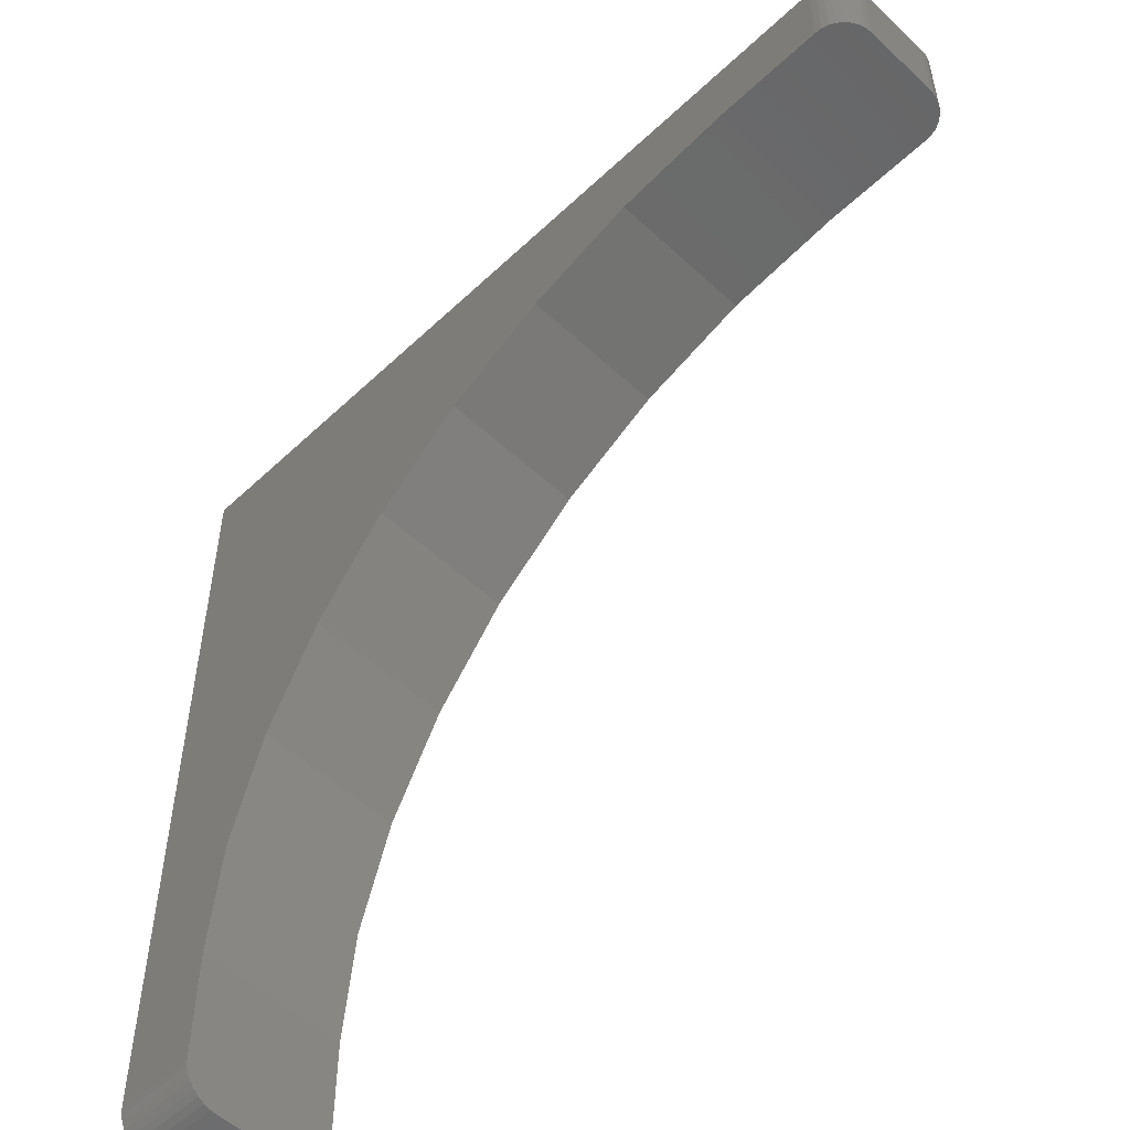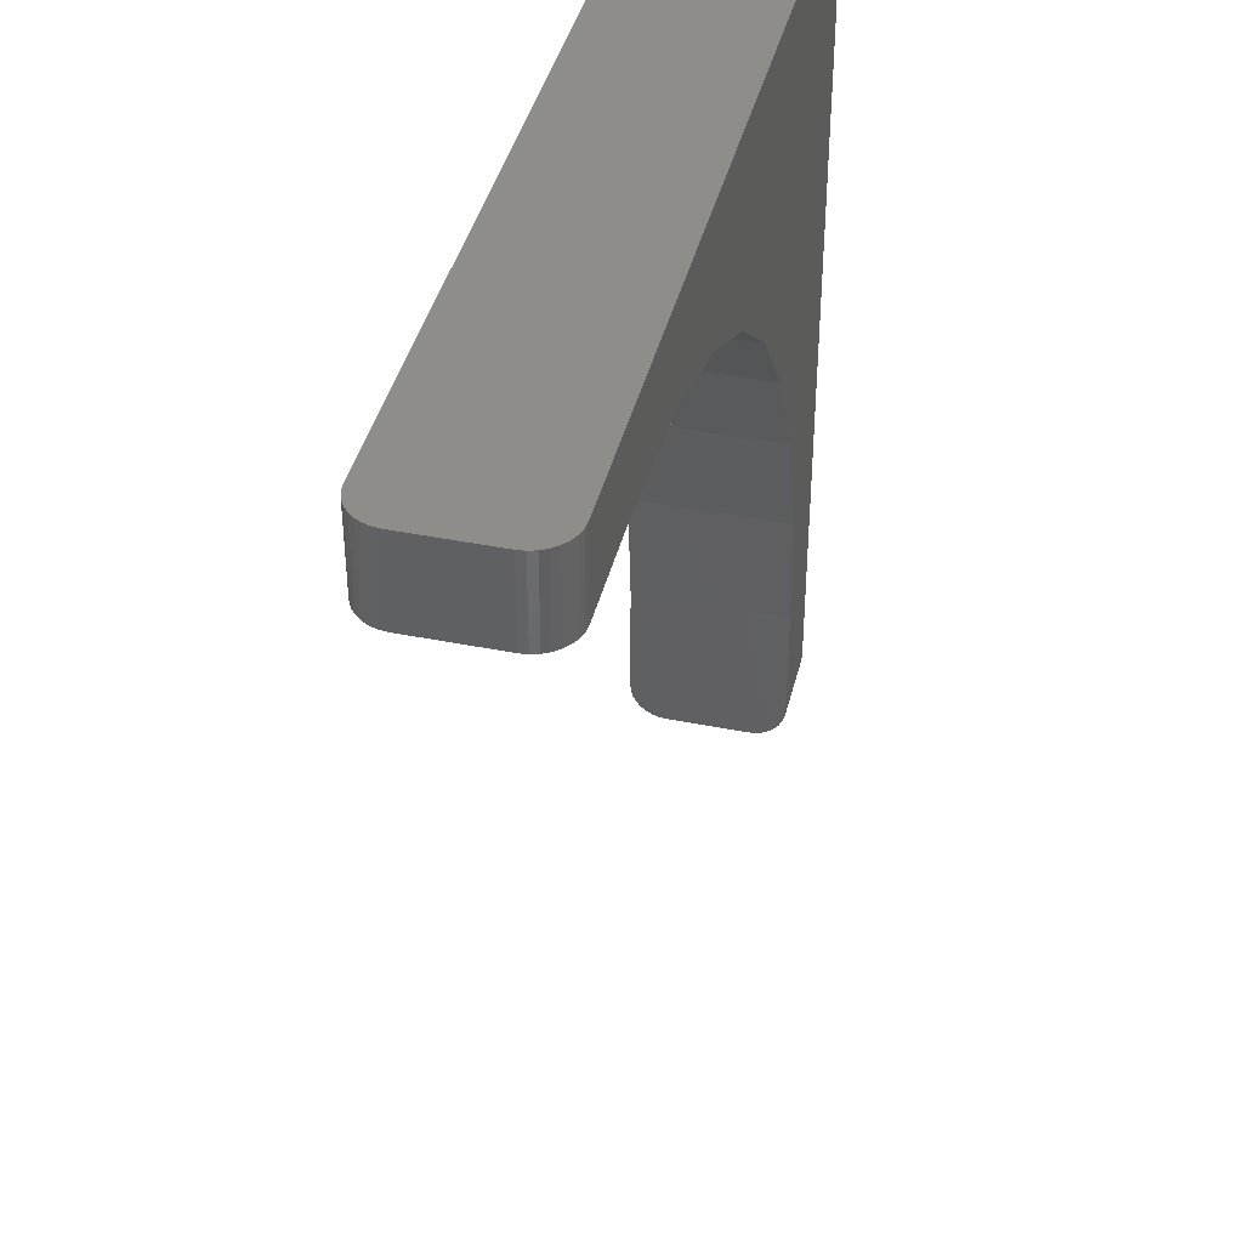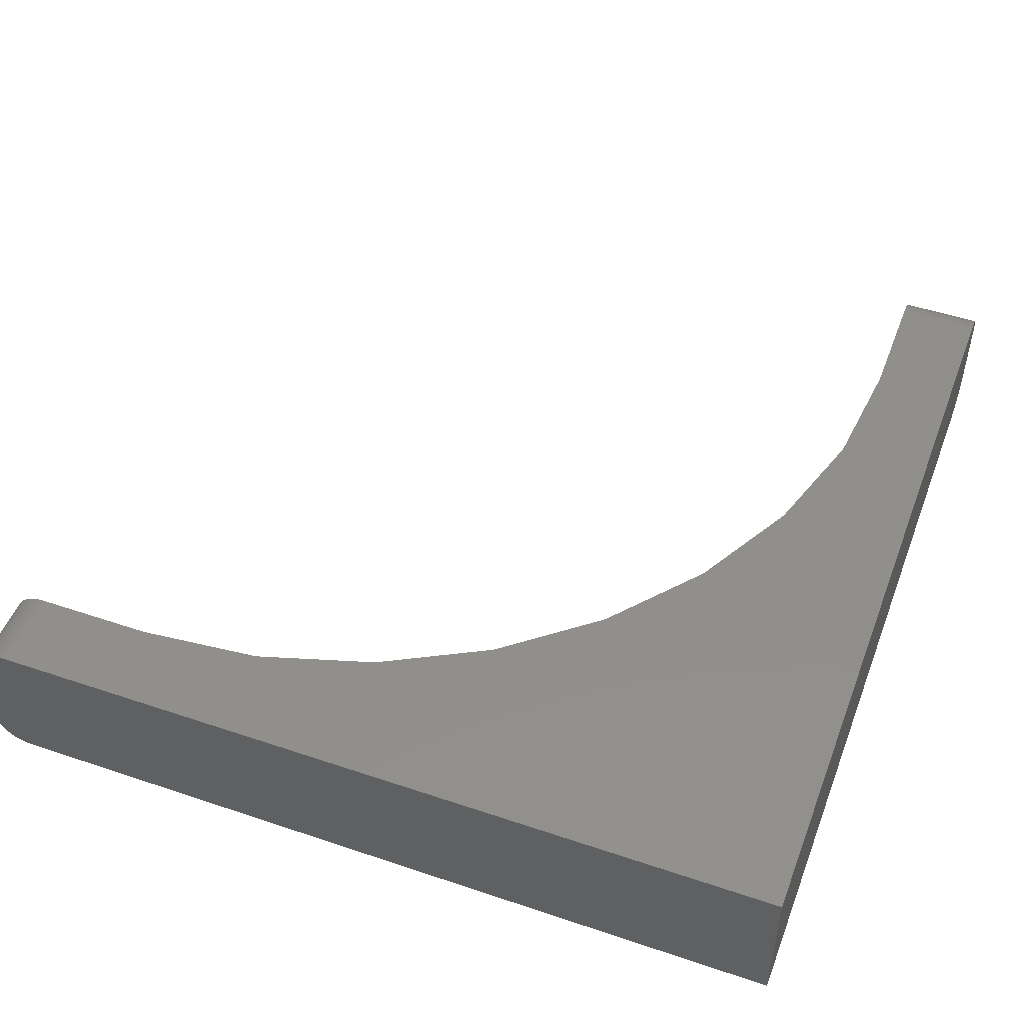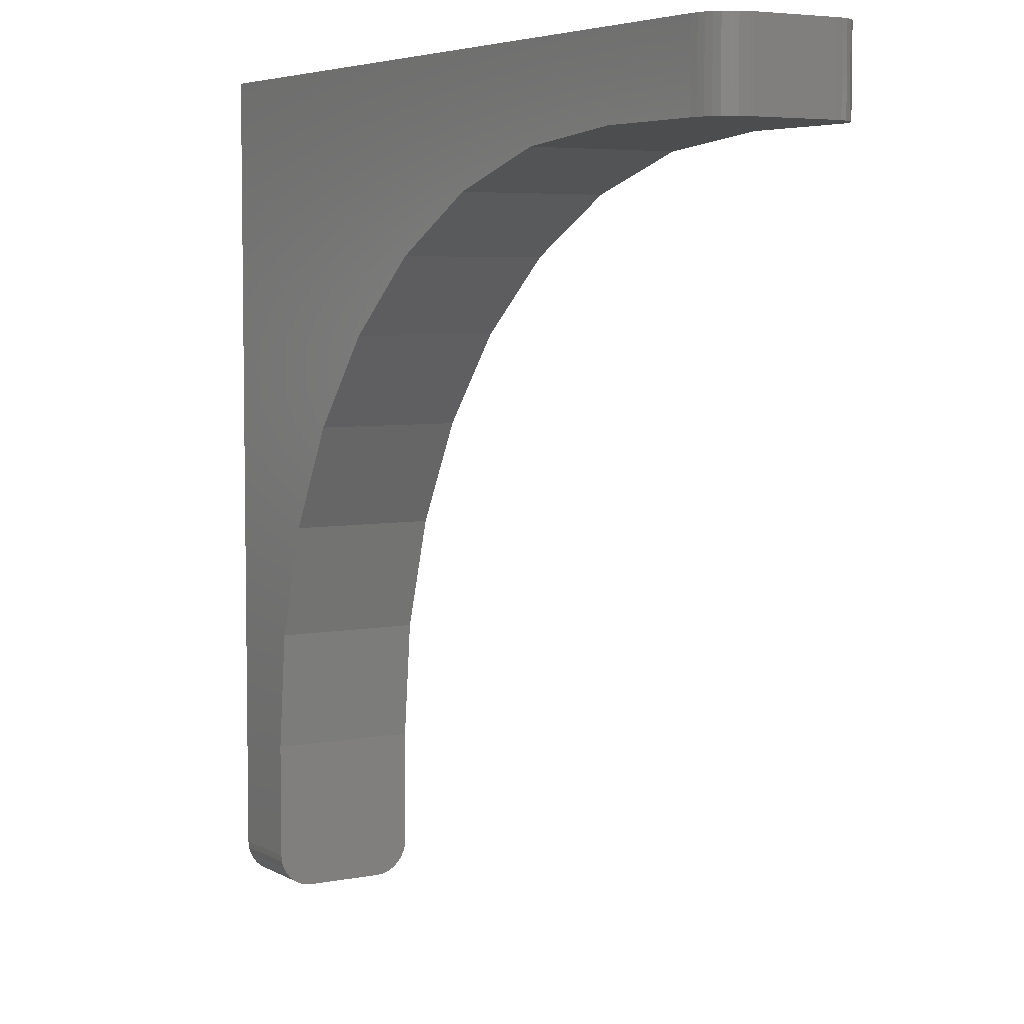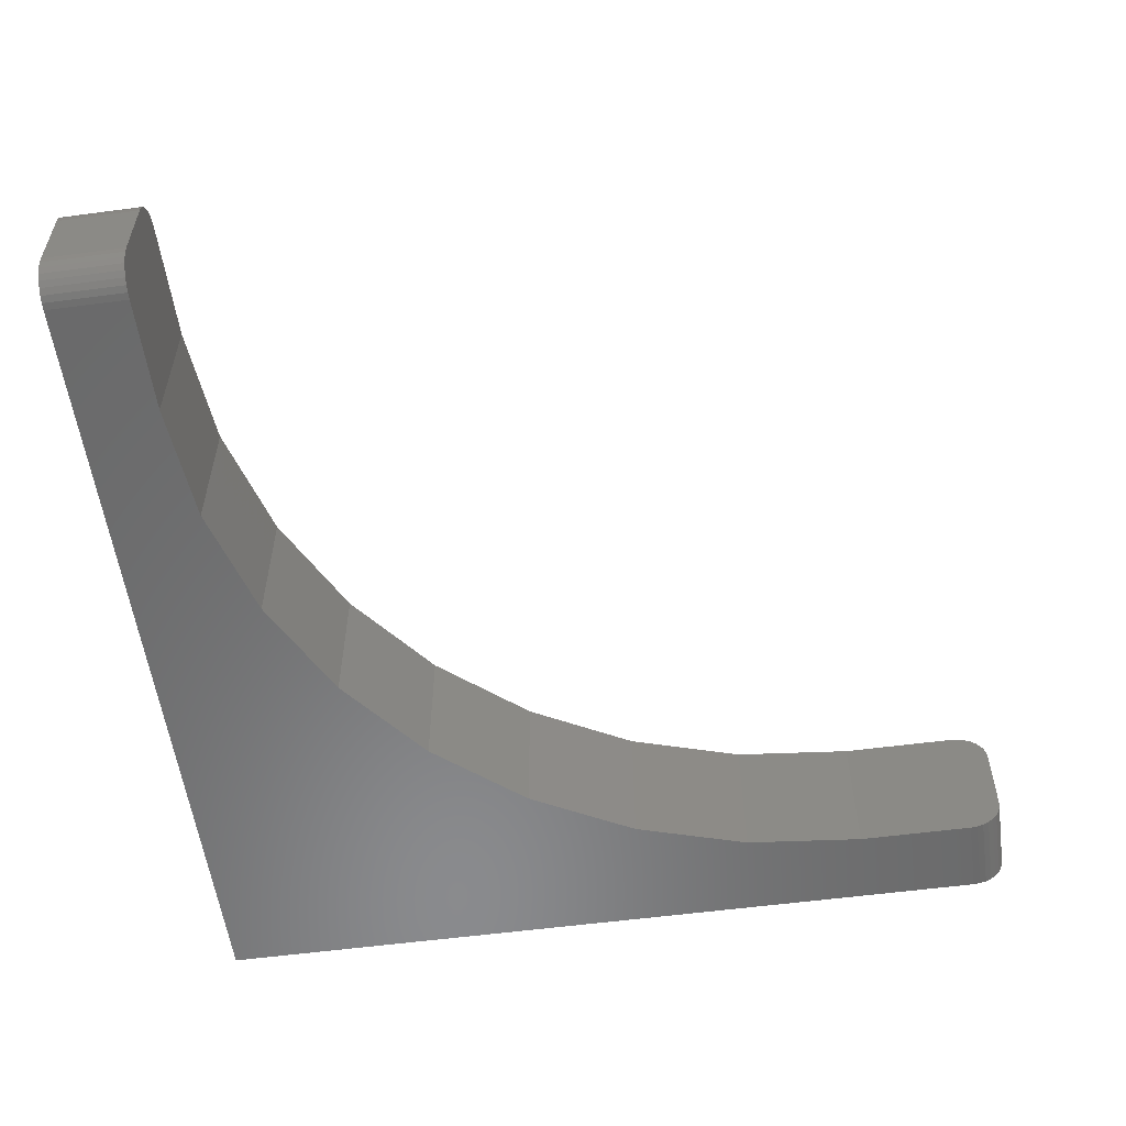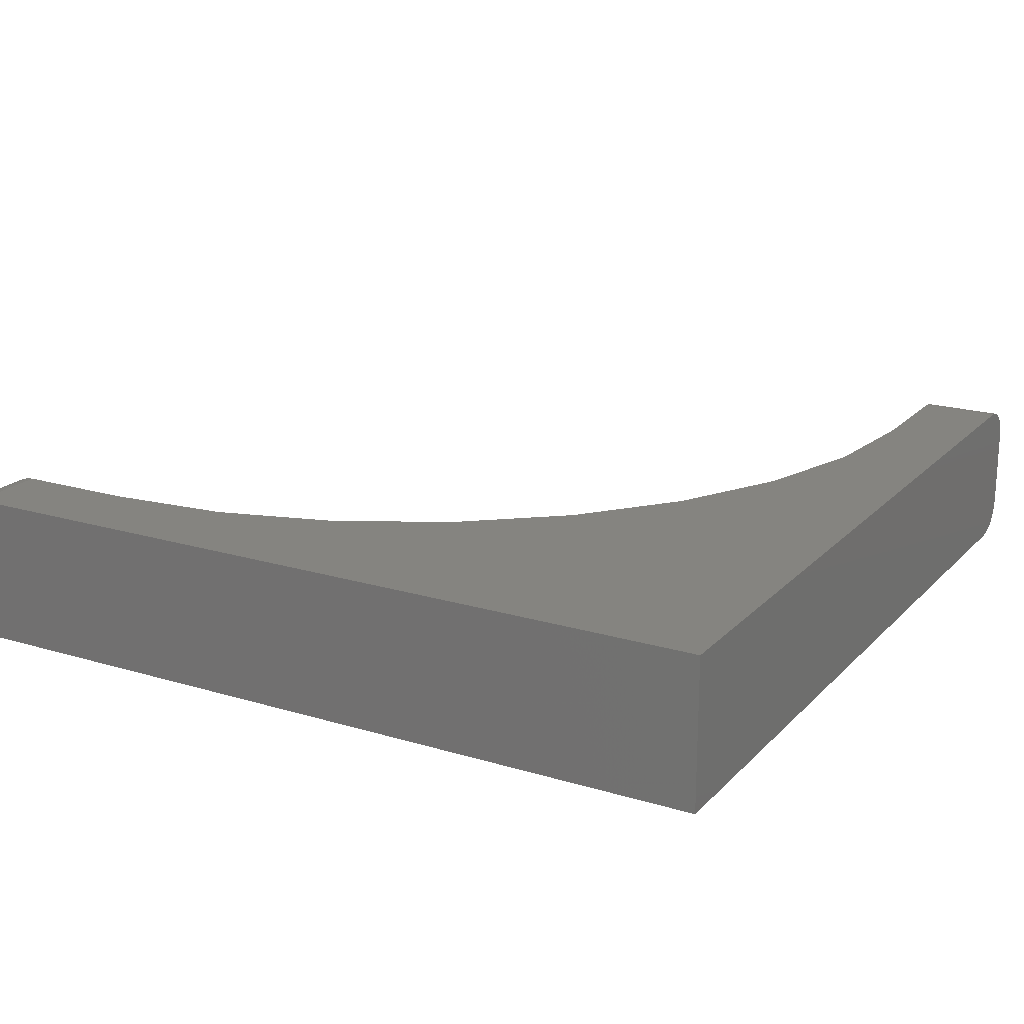
<metadata>
{"format":"stl","ext":"stl","renderer":"f3d","projection":"perspective","resolution":1024,"background":"white","views":[{"elev":-53.1,"azim":45.2,"up":"+Y"},{"elev":41.2,"azim":103.7,"up":"+Y"},{"elev":49.2,"azim":-159.5,"up":"+Z"},{"elev":5.3,"azim":58.4,"up":"+Y"},{"elev":-56.3,"azim":7.9,"up":"+Z"},{"elev":19.4,"azim":-150.4,"up":"+Z"}]}
</metadata>
<code>
# stl→obj: 94 verts, 184 faces
v 0.7248 0.07031 0.0006005
v 0.7307 0.07031 0.1304
v 0.7307 0.07031 0.002379
v 0.7361 0.07031 0.1275
v 0.7361 0.07031 0.005267
v 0.7408 0.07031 0.1237
v 0.7408 0.07031 0.009153
v 0.7447 0.07031 0.1189
v 0.7447 0.07031 0.01389
v 0.7476 0.07031 0.1135
v 0.7476 0.07031 0.01929
v 0.7494 0.07031 0.1077
v 0.75 0.07031 0.1016
v 0.75 0.07031 0.03125
v 0.7494 0.07031 0.02515
v 0 0.07031 0
v 0 0.07031 0.1328
v 0.7188 0.07031 0
v 0.7188 0.07031 0.1328
v 0.7248 0.07031 0.1322
v 0.75 -0.0007401 0.03125
v 0.75 -0.0007401 0.1016
v 0.7476 -0.0007401 0.01929
v 0.7447 -0.0007401 0.1189
v 0.7447 -0.0007401 0.01389
v 0.7408 -0.0007401 0.1237
v 0.7408 -0.0007401 0.009153
v 0.7361 -0.0007401 0.1275
v 0.7361 -0.0007401 0.005267
v 0.7307 -0.0007401 0.1304
v 0.7307 -0.0007401 0.002379
v 0.7248 -0.0007401 0.1322
v 0.7476 -0.0007401 0.1135
v 0.7494 -0.0007401 0.02515
v 0.7494 -0.0007401 0.1077
v 0.6158 -0.0007401 0.1328
v 0.6158 -0.0007401 0
v 0.7188 -0.0007401 0.1328
v 0.7188 -0.0007401 0
v 0.7248 -0.0007401 0.0006005
v 0 -0.0007401 0.1328
v 0 -0.6484 0.1328
v 0.07105 -0.6484 0.1328
v 0.07105 -0.5455 0.1328
v 0.08152 -0.4392 0.1328
v 0.1125 -0.337 0.1328
v 0.1629 -0.2428 0.1328
v 0.2306 -0.1603 0.1328
v 0.3131 -0.09254 0.1328
v 0.4073 -0.04221 0.1328
v 0.5095 -0.01121 0.1328
v 0 -0.0007401 0
v 0.5095 -0.01121 0
v 0.4073 -0.04221 0
v 0.3131 -0.09254 0
v 0.2306 -0.1603 0
v 0.1629 -0.2428 0
v 0.1125 -0.337 0
v 0.08152 -0.4392 0
v 0.07105 -0.5455 0
v 0.07105 -0.6484 0
v 0 -0.6484 0
v 0 -0.6773 0.01929
v 0 -0.6744 0.1189
v 0 -0.6744 0.01389
v 0 -0.6705 0.1237
v 0 -0.6705 0.009153
v 0 -0.6658 0.1275
v 0 -0.6658 0.005267
v 0 -0.6604 0.1304
v 0 -0.6604 0.002379
v 0 -0.6545 0.1322
v 0 -0.6773 0.1135
v 0 -0.6791 0.02515
v 0 -0.6797 0.03125
v 0 -0.6797 0.1016
v 0 -0.6791 0.1077
v 0 -0.6545 0.0006005
v 0.07105 -0.6545 0.0006005
v 0.07105 -0.6604 0.1304
v 0.07105 -0.6604 0.002379
v 0.07105 -0.6658 0.1275
v 0.07105 -0.6658 0.005267
v 0.07105 -0.6705 0.1237
v 0.07105 -0.6705 0.009153
v 0.07105 -0.6744 0.1189
v 0.07105 -0.6744 0.01389
v 0.07105 -0.6773 0.1135
v 0.07105 -0.6773 0.01929
v 0.07105 -0.6791 0.1077
v 0.07105 -0.6797 0.1016
v 0.07105 -0.6797 0.03125
v 0.07105 -0.6791 0.02515
v 0.07105 -0.6545 0.1322
f 1 2 3
f 3 2 4
f 3 4 5
f 5 4 6
f 5 6 7
f 7 6 8
f 7 8 9
f 9 8 10
f 11 9 10
f 11 10 12
f 11 12 13
f 11 13 14
f 11 14 15
f 16 17 18
f 18 17 19
f 18 19 1
f 1 19 20
f 1 20 2
f 21 14 22
f 22 14 13
f 23 24 25
f 25 24 26
f 25 26 27
f 27 26 28
f 27 28 29
f 29 28 30
f 29 30 31
f 31 30 32
f 33 24 23
f 33 23 34
f 33 34 21
f 33 21 22
f 33 22 35
f 36 37 38
f 38 37 39
f 38 39 32
f 32 39 40
f 32 40 31
f 19 36 38
f 41 42 43
f 41 43 44
f 41 44 45
f 41 45 46
f 41 46 47
f 41 47 48
f 41 48 49
f 41 49 50
f 41 50 51
f 41 51 36
f 41 36 19
f 41 19 17
f 22 13 35
f 35 13 12
f 35 12 33
f 33 12 10
f 33 10 24
f 24 10 8
f 24 8 26
f 26 8 6
f 26 6 28
f 28 6 4
f 28 4 30
f 30 4 2
f 30 2 32
f 32 2 20
f 32 20 38
f 38 20 19
f 39 37 18
f 52 16 18
f 52 18 37
f 52 37 53
f 52 53 54
f 52 54 55
f 52 55 56
f 52 56 57
f 52 57 58
f 52 58 59
f 52 59 60
f 52 60 61
f 52 61 62
f 39 18 40
f 40 18 1
f 40 1 31
f 31 1 3
f 31 3 29
f 29 3 5
f 29 5 27
f 27 5 7
f 27 7 25
f 25 7 9
f 25 9 23
f 23 9 11
f 23 11 34
f 34 11 15
f 34 15 21
f 21 15 14
f 63 64 65
f 65 64 66
f 65 66 67
f 67 66 68
f 67 68 69
f 69 68 70
f 69 70 71
f 71 70 72
f 73 64 63
f 73 63 74
f 73 74 75
f 73 75 76
f 73 76 77
f 41 52 42
f 42 52 62
f 42 62 72
f 72 62 78
f 72 78 71
f 79 80 81
f 81 80 82
f 81 82 83
f 83 82 84
f 83 84 85
f 85 84 86
f 85 86 87
f 87 86 88
f 89 87 88
f 89 88 90
f 89 90 91
f 89 91 92
f 89 92 93
f 60 44 61
f 61 44 43
f 61 43 79
f 79 43 94
f 79 94 80
f 75 92 76
f 76 92 91
f 76 91 77
f 77 91 90
f 77 90 73
f 73 90 88
f 73 88 64
f 64 88 86
f 64 86 66
f 66 86 84
f 66 84 68
f 68 84 82
f 68 82 70
f 70 82 80
f 70 80 72
f 72 80 94
f 72 94 42
f 42 94 43
f 62 61 78
f 78 61 79
f 78 79 71
f 71 79 81
f 71 81 69
f 69 81 83
f 69 83 67
f 67 83 85
f 67 85 65
f 65 85 87
f 65 87 63
f 63 87 89
f 63 89 74
f 74 89 93
f 74 93 75
f 75 93 92
f 17 16 41
f 41 16 52
f 56 47 57
f 57 47 46
f 57 46 58
f 58 46 45
f 58 45 59
f 59 45 44
f 59 44 60
f 47 56 48
f 48 56 55
f 48 55 49
f 49 55 54
f 49 54 50
f 50 54 53
f 50 53 51
f 51 53 37
f 51 37 36

</code>
